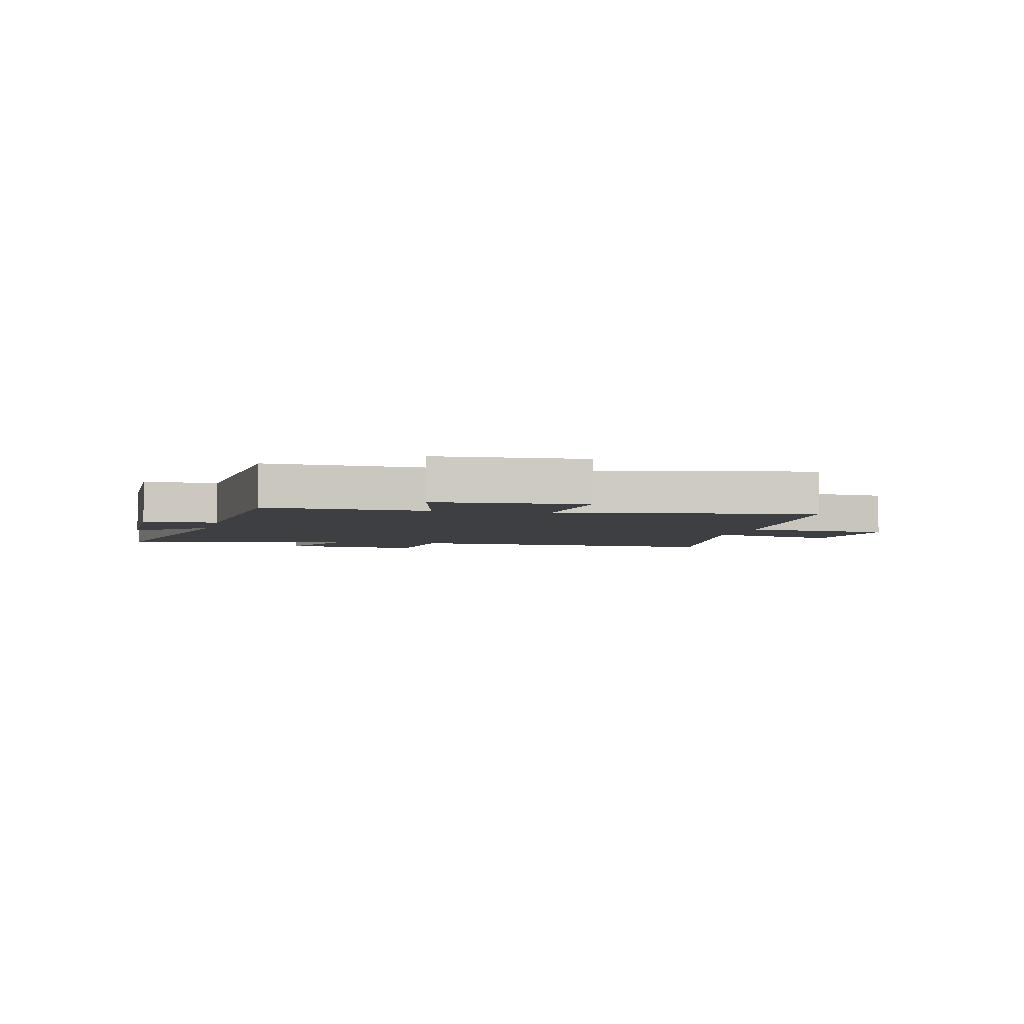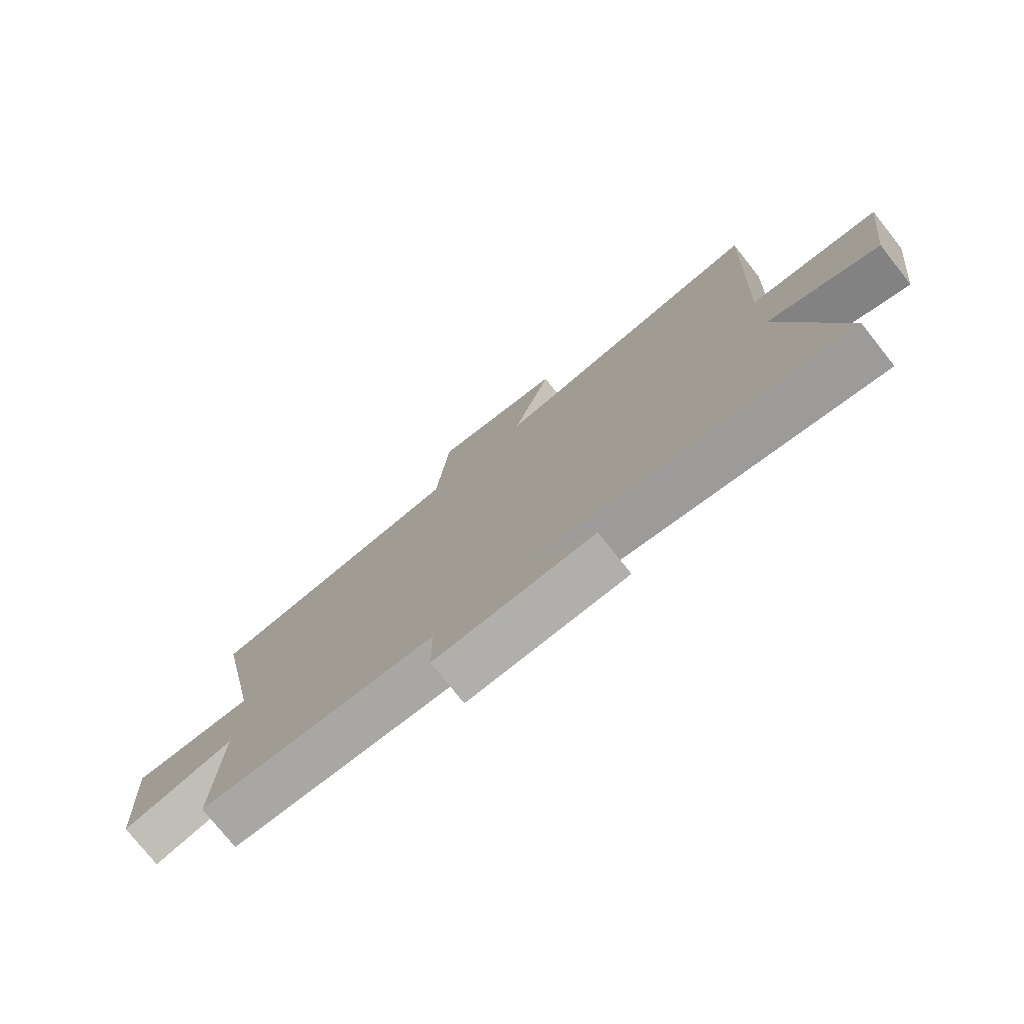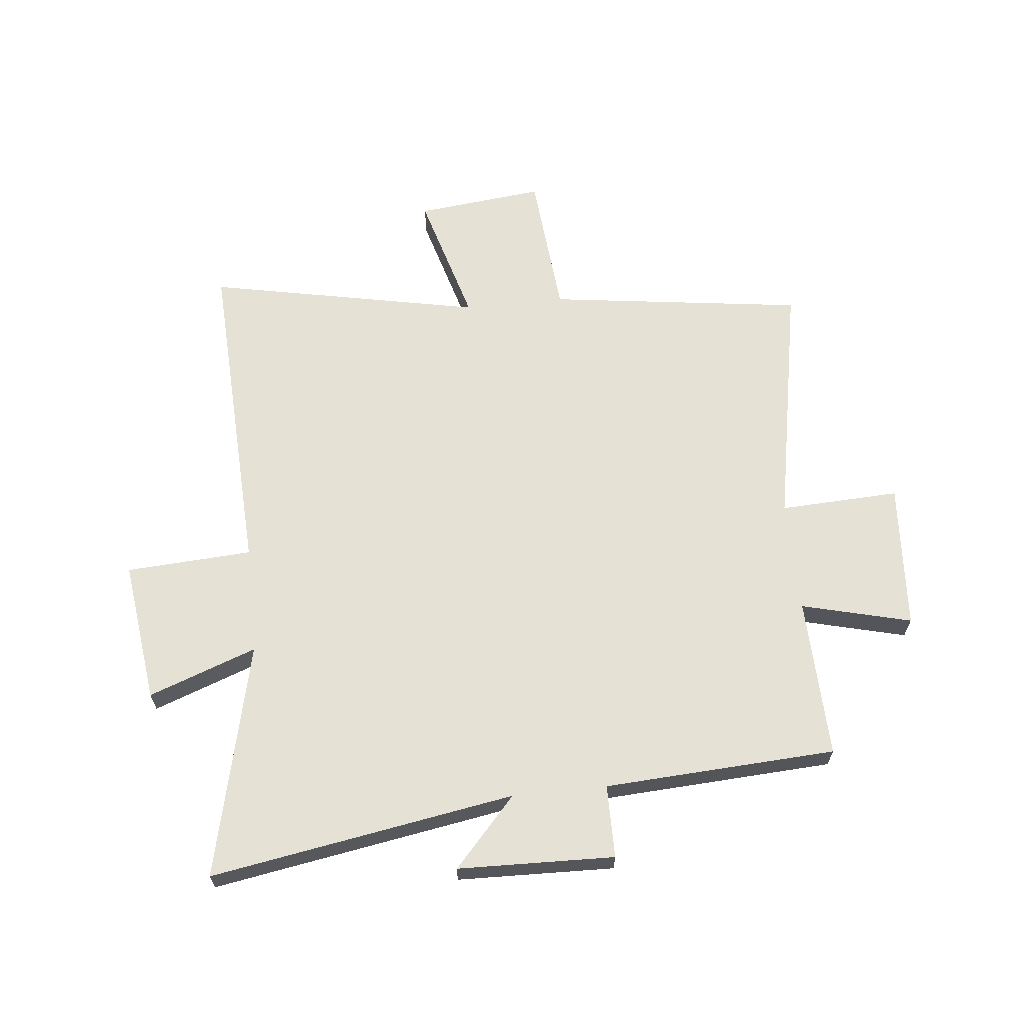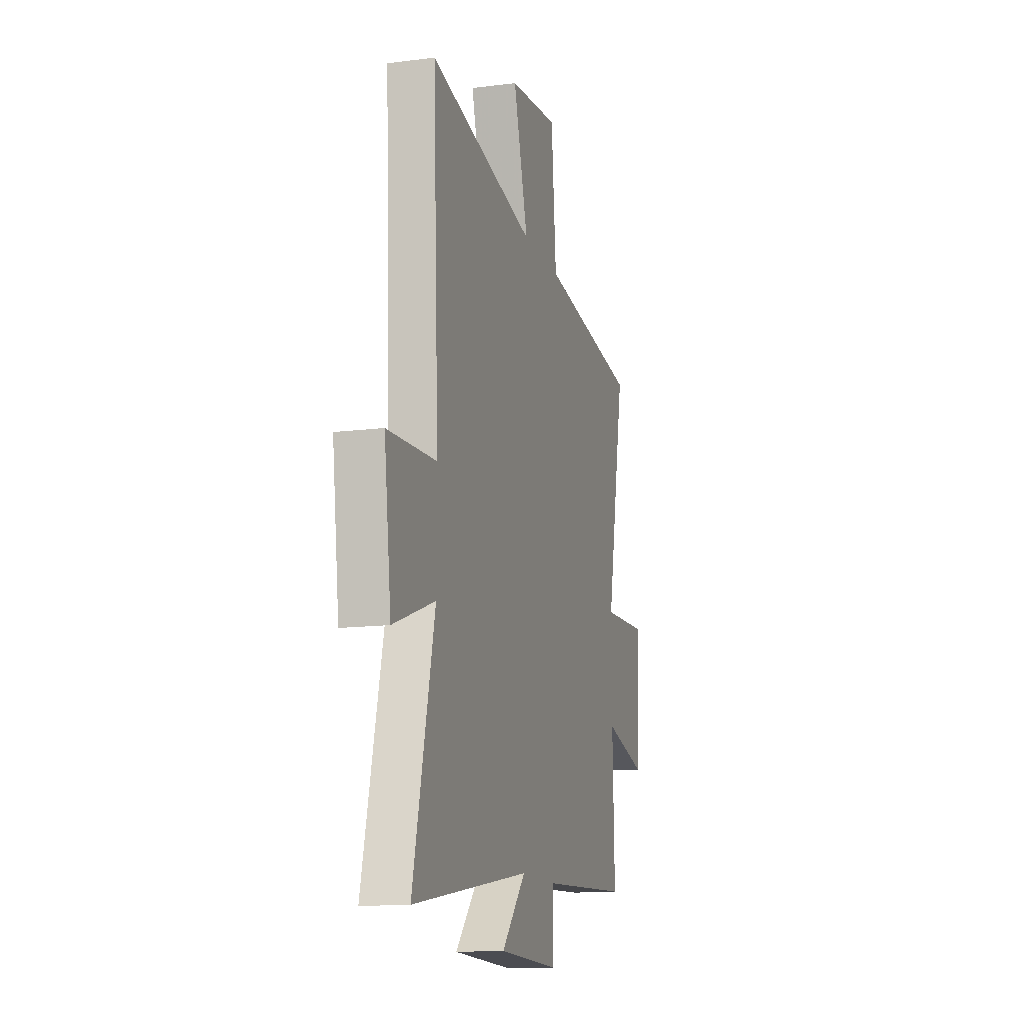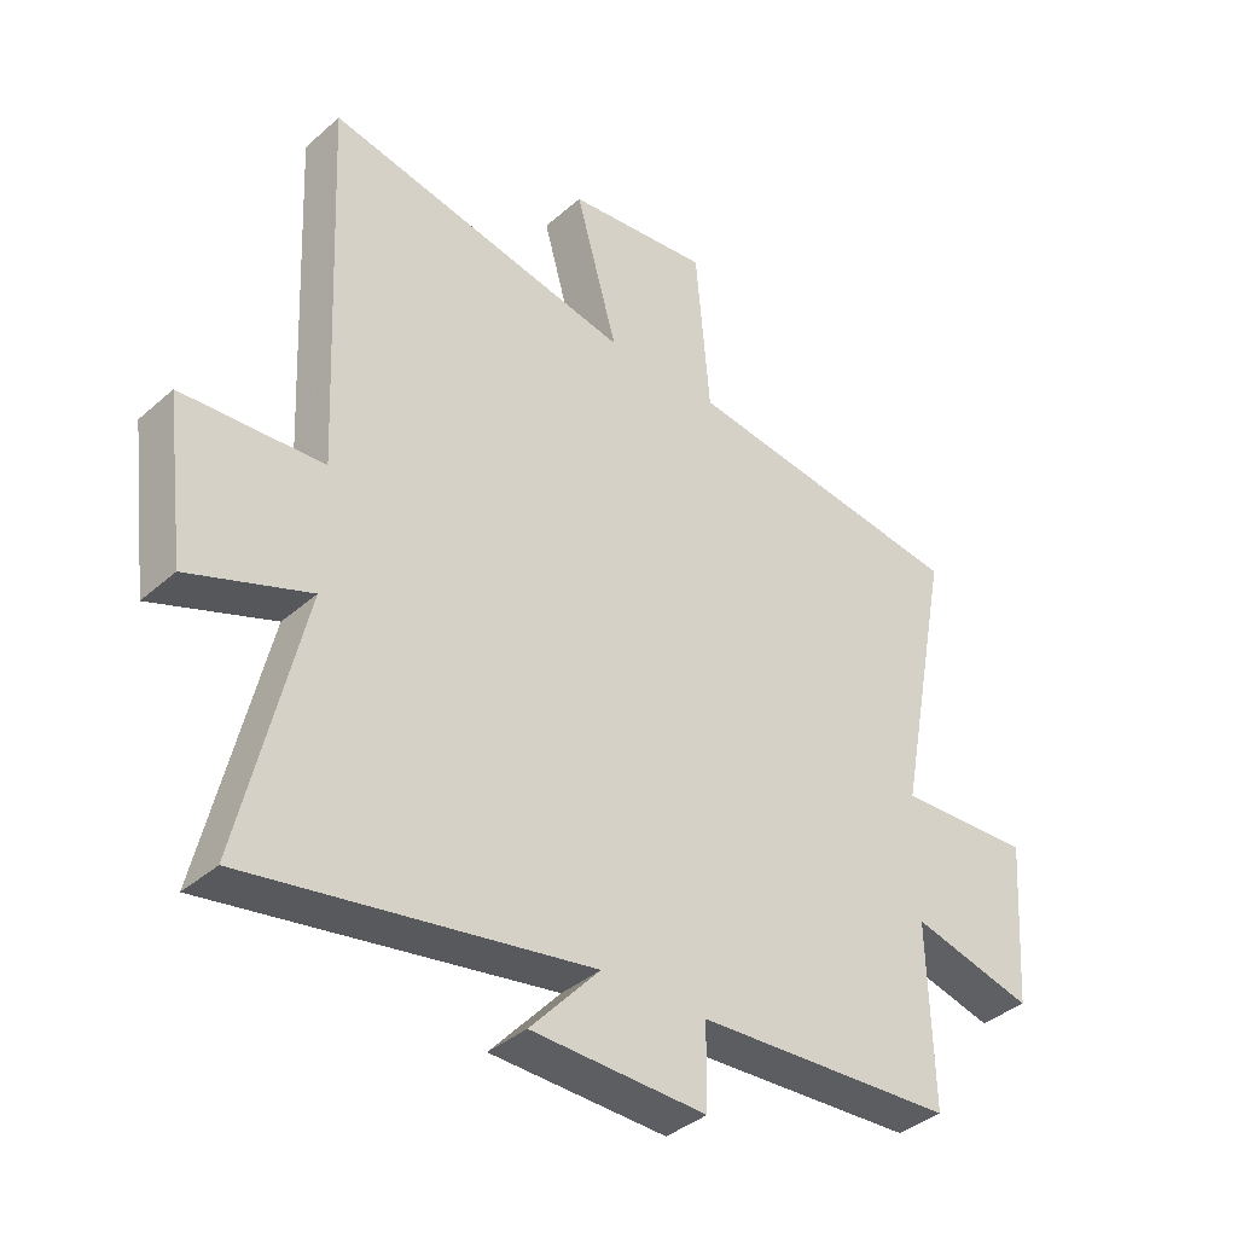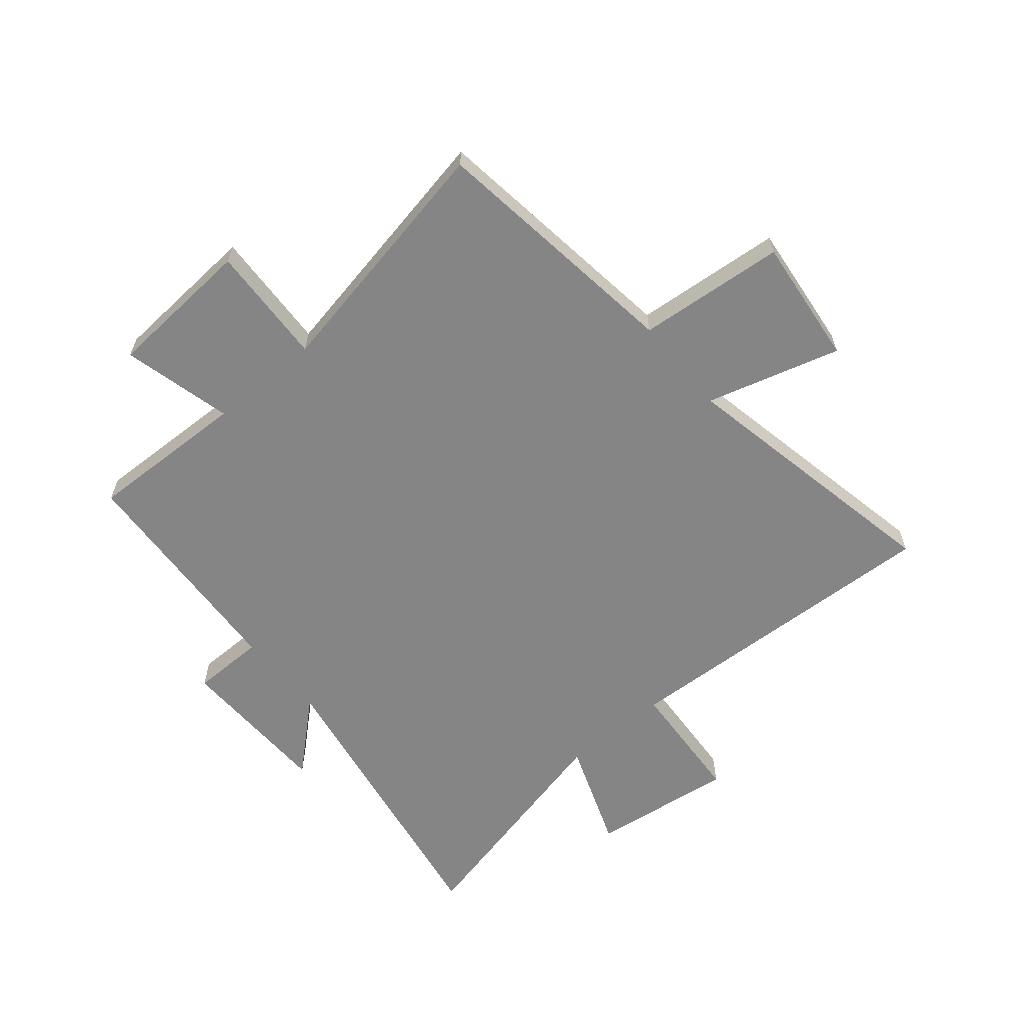
<metadata>
{"format":"obj","ext":"obj","renderer":"f3d","projection":"perspective","resolution":1024,"background":"white","views":[{"elev":-3.8,"azim":-104.2,"up":"+Y"},{"elev":-77.0,"azim":38.5,"up":"+Z"},{"elev":64.3,"azim":174.0,"up":"+Y"},{"elev":-13.8,"azim":105.9,"up":"+Z"},{"elev":-37.9,"azim":138.0,"up":"+Z"},{"elev":-61.9,"azim":-50.3,"up":"+Y"}]}
</metadata>
<code>
v -0.584 0.07 0.439
v -0.135 0.07 0.5
v -0.113 0.07 0.758
v 0.111 0.07 0.734
v 0.045 0.07 0.5
v 0.526 0.07 0.598
v 0.5 0.07 0.017
v 0.721 0.07 0.004
v 0.689 0.07 -0.246
v 0.5 0.07 -0.177
v 0.597 0.07 -0.589
v 0.064 0.07 -0.5
v 0.173 0.07 -0.62
v -0.101 0.07 -0.628
v -0.102 0.07 -0.5
v -0.508 0.07 -0.478
v -0.5 0.07 -0.197
v -0.692 0.07 -0.246
v -0.71 0.07 0.012
v -0.5 0.07 0.003
v -0.584 0 0.439
v -0.135 0 0.5
v -0.113 0 0.758
v 0.111 0 0.734
v 0.045 0 0.5
v 0.526 0 0.598
v 0.5 0 0.017
v 0.721 0 0.004
v 0.689 0 -0.246
v 0.5 0 -0.177
v 0.597 0 -0.589
v 0.064 0 -0.5
v 0.173 0 -0.62
v -0.101 0 -0.628
v -0.102 0 -0.5
v -0.508 0 -0.478
v -0.5 0 -0.197
v -0.692 0 -0.246
v -0.71 0 0.012
v -0.5 0 0.003
f 17 18 19 20
f 15 16 17
f 15 17 20
f 12 13 14 15
f 20 1 2
f 15 20 2
f 12 15 2
f 10 11 12 2
f 7 8 9 10
f 5 6 7
f 5 7 10 2
f 2 3 4 5
f 40 39 38 37
f 37 36 35
f 40 37 35
f 35 34 33 32
f 22 21 40
f 22 40 35
f 22 35 32
f 22 32 31 30
f 30 29 28 27
f 27 26 25
f 22 30 27 25
f 25 24 23 22
f 1 21 22 2
f 2 22 23 3
f 3 23 24 4
f 4 24 25 5
f 5 25 26 6
f 6 26 27 7
f 7 27 28 8
f 8 28 29 9
f 9 29 30 10
f 10 30 31 11
f 11 31 32 12
f 12 32 33 13
f 13 33 34 14
f 14 34 35 15
f 15 35 36 16
f 16 36 37 17
f 17 37 38 18
f 18 38 39 19
f 19 39 40 20
f 20 40 21 1

</code>
